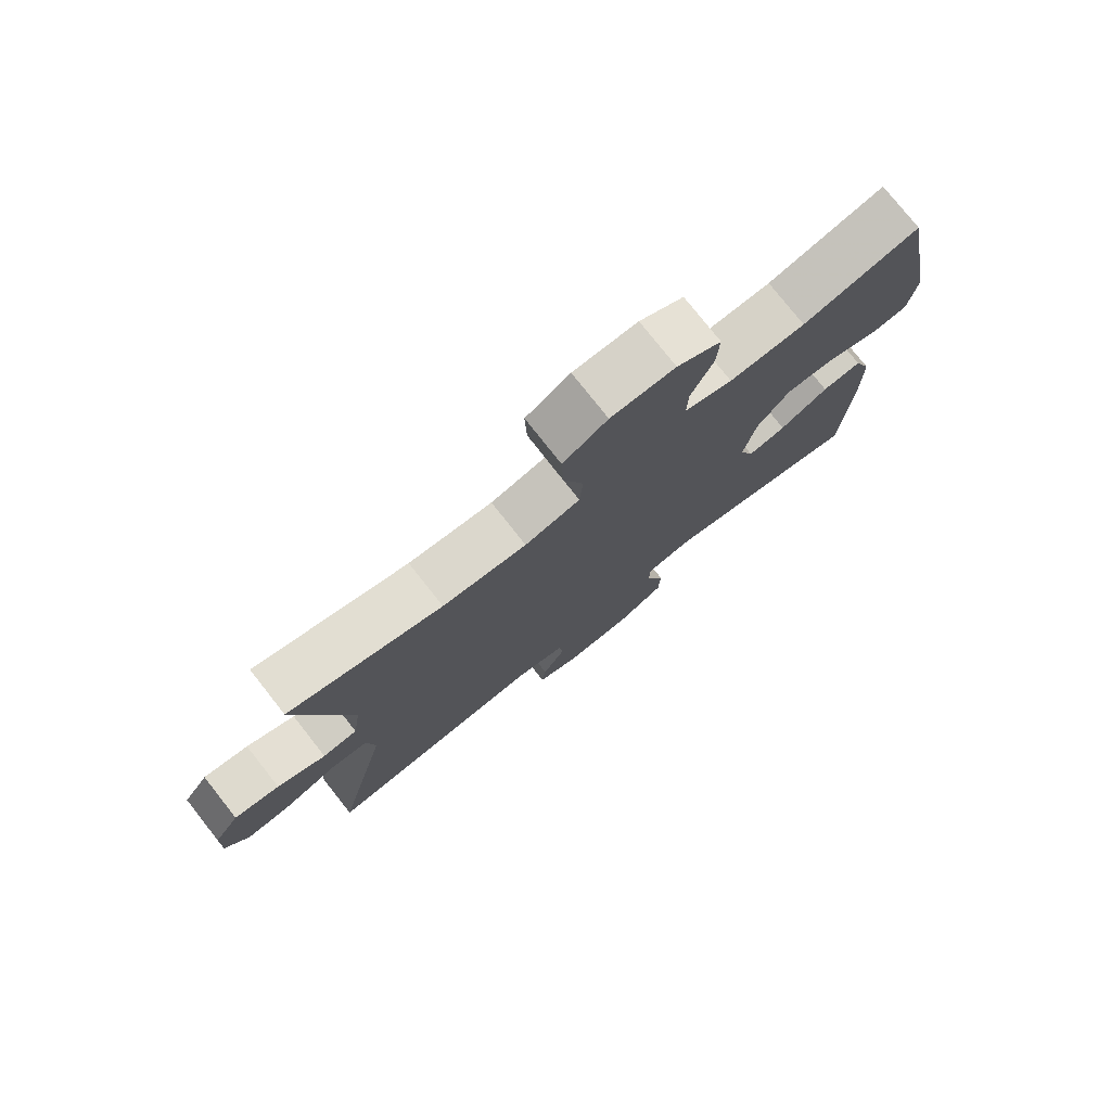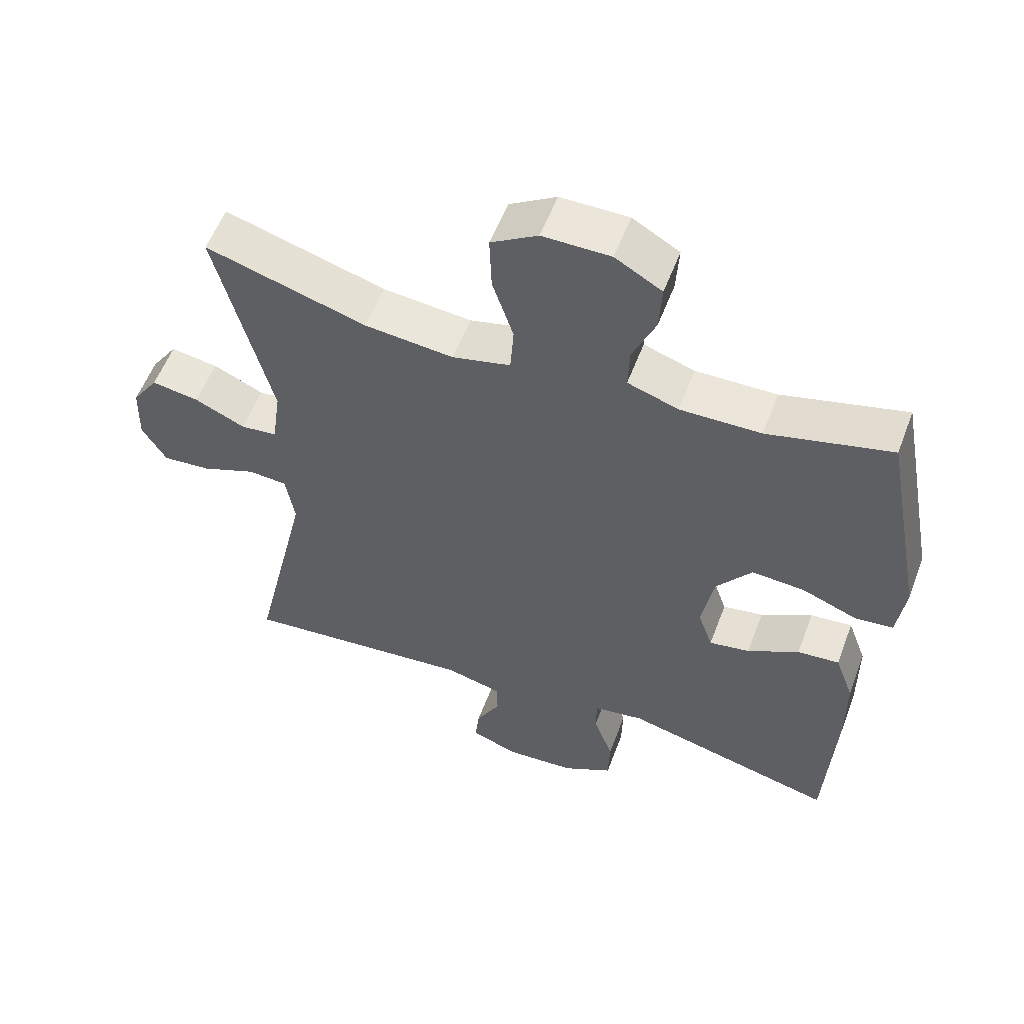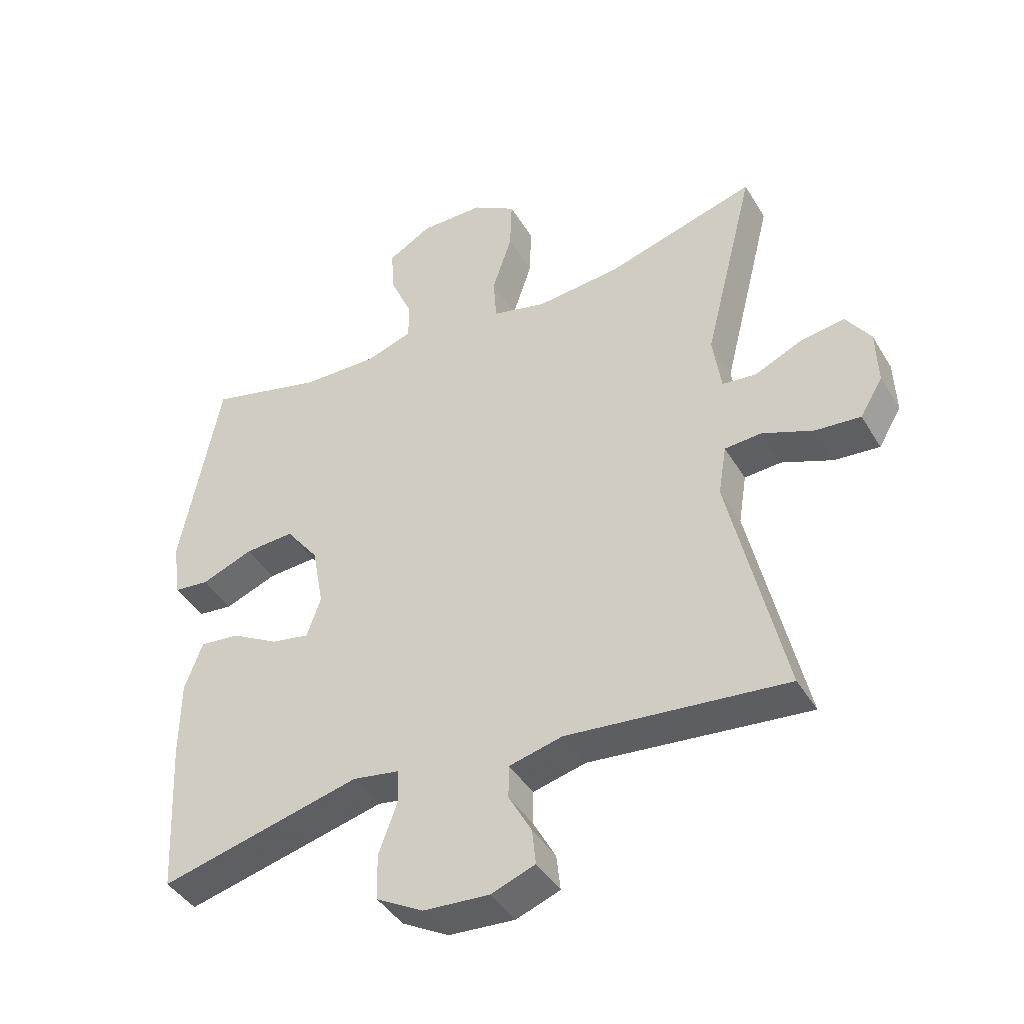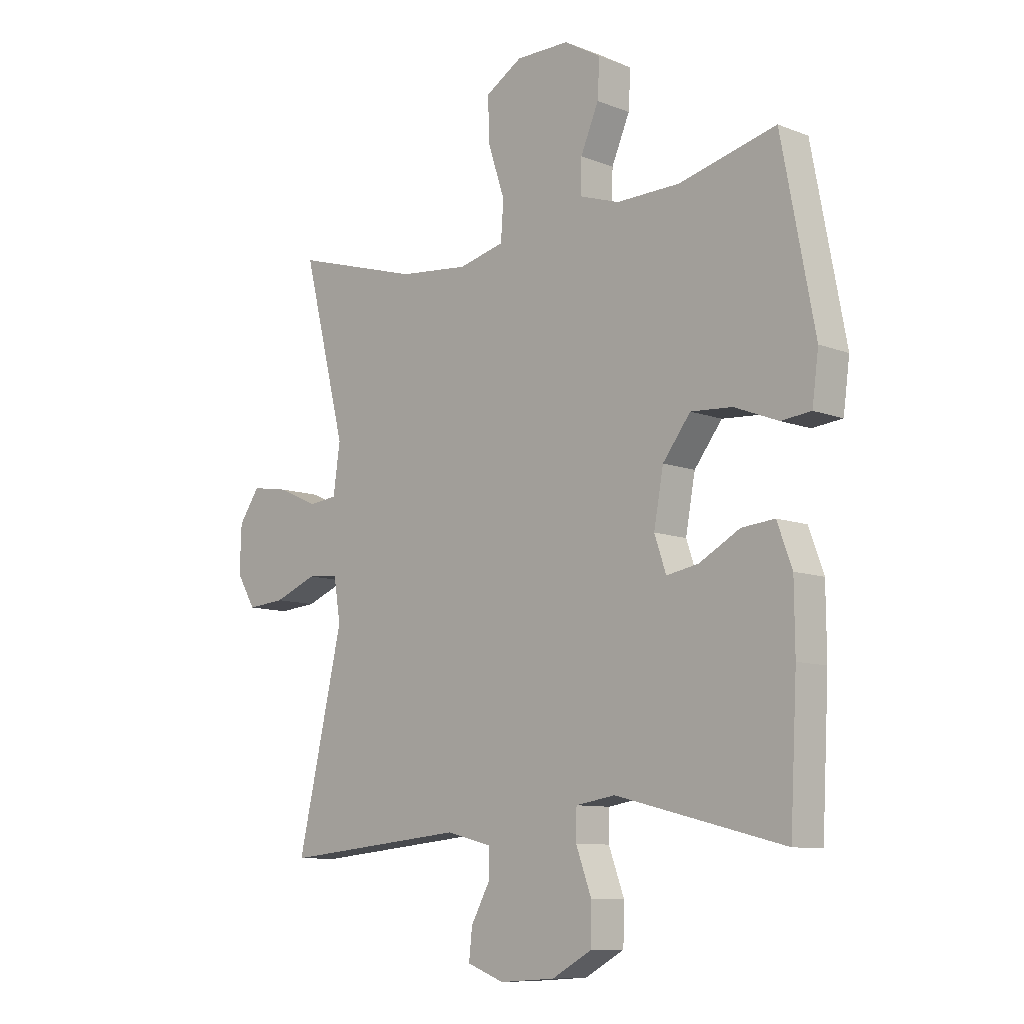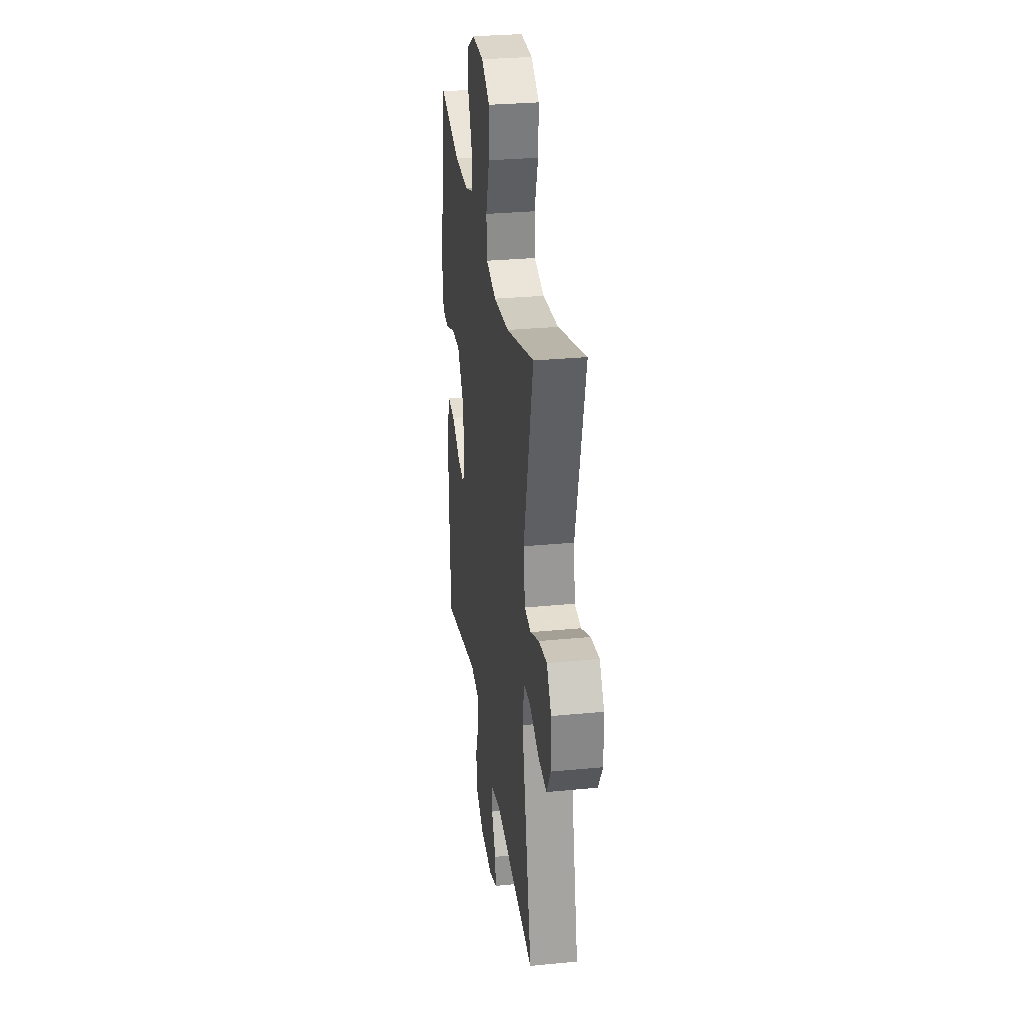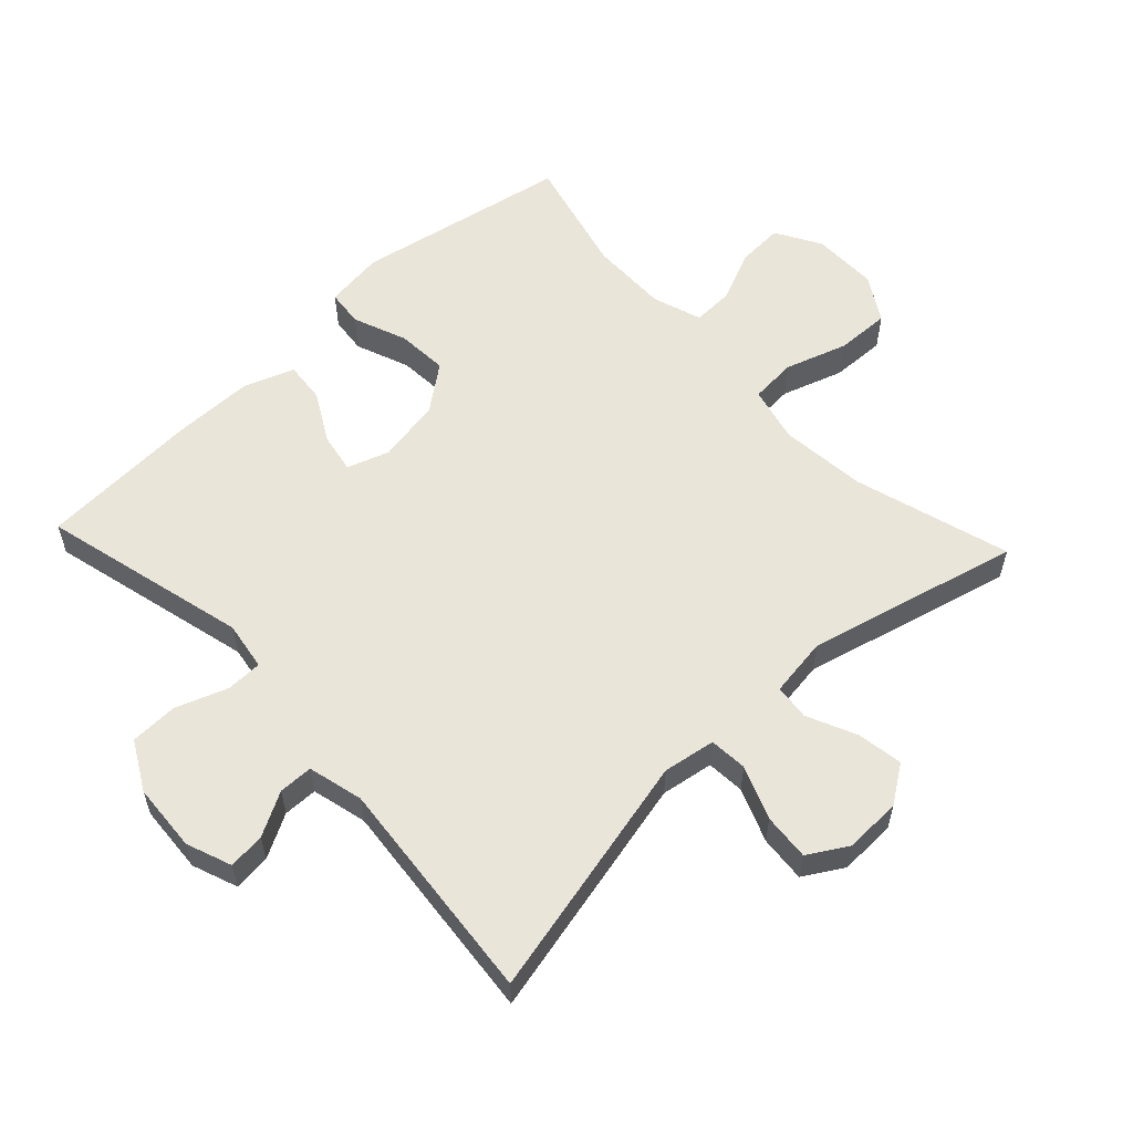
<metadata>
{"format":"obj","ext":"obj","renderer":"f3d","projection":"perspective","resolution":1024,"background":"white","views":[{"elev":77.5,"azim":-38.3,"up":"+Z"},{"elev":56.1,"azim":20.6,"up":"+Z"},{"elev":-42.2,"azim":-151.3,"up":"+Z"},{"elev":-9.5,"azim":44.6,"up":"+Z"},{"elev":30.0,"azim":-98.0,"up":"+Z"},{"elev":57.7,"azim":-133.2,"up":"+Y"}]}
</metadata>
<code>
v 0.5 0.07 -0.5
v 0.184 0.07 -0.421
v 0.11 0.07 -0.433
v 0.109 0.07 -0.488
v 0.138 0.07 -0.567
v 0.136 0.07 -0.639
v 0.062 0.07 -0.68
v -0.042 0.07 -0.687
v -0.111 0.07 -0.661
v -0.105 0.07 -0.605
v -0.069 0.07 -0.539
v -0.07 0.07 -0.487
v -0.154 0.07 -0.466
v -0.5 0.07 -0.5
v -0.414 0.07 -0.125
v -0.427 0.07 -0.045
v -0.485 0.07 -0.041
v -0.566 0.07 -0.073
v -0.637 0.07 -0.079
v -0.673 0.07 -0.019
v -0.67 0.07 0.068
v -0.631 0.07 0.125
v -0.561 0.07 0.114
v -0.486 0.07 0.08
v -0.432 0.07 0.086
v -0.419 0.07 0.177
v -0.5 0.07 0.5
v -0.262 0.07 0.43
v -0.131 0.07 0.417
v -0.045 0.07 0.438
v -0.04 0.07 0.509
v -0.071 0.07 0.603
v -0.074 0.07 0.686
v -0.005 0.07 0.728
v 0.095 0.07 0.728
v 0.164 0.07 0.688
v 0.16 0.07 0.618
v 0.126 0.07 0.539
v 0.124 0.07 0.477
v 0.199 0.07 0.452
v 0.318 0.07 0.454
v 0.5 0.07 0.5
v 0.562 0.07 0.174
v 0.55 0.07 0.084
v 0.494 0.07 0.078
v 0.412 0.07 0.11
v 0.334 0.07 0.115
v 0.282 0.07 0.047
v 0.264 0.07 -0.051
v 0.286 0.07 -0.115
v 0.346 0.07 -0.104
v 0.422 0.07 -0.062
v 0.484 0.07 -0.056
v 0.512 0.07 -0.132
v 0.513 0.07 -0.254
v 0.5 0 -0.5
v 0.184 0 -0.421
v 0.11 0 -0.433
v 0.109 0 -0.488
v 0.138 0 -0.567
v 0.136 0 -0.639
v 0.062 0 -0.68
v -0.042 0 -0.687
v -0.111 0 -0.661
v -0.105 0 -0.605
v -0.069 0 -0.539
v -0.07 0 -0.487
v -0.154 0 -0.466
v -0.5 0 -0.5
v -0.414 0 -0.125
v -0.427 0 -0.045
v -0.485 0 -0.041
v -0.566 0 -0.073
v -0.637 0 -0.079
v -0.673 0 -0.019
v -0.67 0 0.068
v -0.631 0 0.125
v -0.561 0 0.114
v -0.486 0 0.08
v -0.432 0 0.086
v -0.419 0 0.177
v -0.5 0 0.5
v -0.262 0 0.43
v -0.131 0 0.417
v -0.045 0 0.438
v -0.04 0 0.509
v -0.071 0 0.603
v -0.074 0 0.686
v -0.005 0 0.728
v 0.095 0 0.728
v 0.164 0 0.688
v 0.16 0 0.618
v 0.126 0 0.539
v 0.124 0 0.477
v 0.199 0 0.452
v 0.318 0 0.454
v 0.5 0 0.5
v 0.562 0 0.174
v 0.55 0 0.084
v 0.494 0 0.078
v 0.412 0 0.11
v 0.334 0 0.115
v 0.282 0 0.047
v 0.264 0 -0.051
v 0.286 0 -0.115
v 0.346 0 -0.104
v 0.422 0 -0.062
v 0.484 0 -0.056
v 0.512 0 -0.132
v 0.513 0 -0.254
f 55 1 2
f 54 55 2
f 53 54 2
f 52 53 2
f 51 52 2
f 50 51 2 3
f 49 50 3
f 48 49 3
f 44 45 46
f 43 44 46
f 42 43 46
f 41 42 46
f 40 41 46 47
f 39 40 47 48
f 36 37 38
f 35 36 38
f 34 35 38
f 33 34 38
f 32 33 38
f 31 32 38
f 30 31 38 39
f 39 48 3
f 30 39 3
f 29 30 3
f 26 27 28
f 29 3 4
f 28 29 4
f 26 28 4
f 25 26 4
f 22 23 24
f 21 22 24
f 20 21 24
f 19 20 24
f 18 19 24
f 17 18 24
f 16 17 24 25
f 13 14 15
f 16 25 4
f 15 16 4
f 13 15 4
f 12 13 4
f 9 10 11
f 8 9 11
f 8 11 12
f 7 8 12
f 6 7 12
f 5 6 12
f 4 5 12
f 57 56 110
f 57 110 109
f 57 109 108
f 57 108 107
f 57 107 106
f 58 57 106 105
f 58 105 104
f 58 104 103
f 101 100 99
f 101 99 98
f 101 98 97
f 101 97 96
f 102 101 96 95
f 103 102 95 94
f 93 92 91
f 93 91 90
f 93 90 89
f 93 89 88
f 93 88 87
f 93 87 86
f 94 93 86 85
f 58 103 94
f 58 94 85
f 58 85 84
f 83 82 81
f 59 58 84
f 59 84 83
f 59 83 81
f 59 81 80
f 79 78 77
f 79 77 76
f 79 76 75
f 79 75 74
f 79 74 73
f 79 73 72
f 80 79 72 71
f 70 69 68
f 59 80 71
f 59 71 70
f 59 70 68
f 59 68 67
f 66 65 64
f 66 64 63
f 67 66 63
f 67 63 62
f 67 62 61
f 67 61 60
f 67 60 59
f 1 56 57 2
f 2 57 58 3
f 3 58 59 4
f 4 59 60 5
f 5 60 61 6
f 6 61 62 7
f 7 62 63 8
f 8 63 64 9
f 9 64 65 10
f 10 65 66 11
f 11 66 67 12
f 12 67 68 13
f 13 68 69 14
f 14 69 70 15
f 15 70 71 16
f 16 71 72 17
f 17 72 73 18
f 18 73 74 19
f 19 74 75 20
f 20 75 76 21
f 21 76 77 22
f 22 77 78 23
f 23 78 79 24
f 24 79 80 25
f 25 80 81 26
f 26 81 82 27
f 27 82 83 28
f 28 83 84 29
f 29 84 85 30
f 30 85 86 31
f 31 86 87 32
f 32 87 88 33
f 33 88 89 34
f 34 89 90 35
f 35 90 91 36
f 36 91 92 37
f 37 92 93 38
f 38 93 94 39
f 39 94 95 40
f 40 95 96 41
f 41 96 97 42
f 42 97 98 43
f 43 98 99 44
f 44 99 100 45
f 45 100 101 46
f 46 101 102 47
f 47 102 103 48
f 48 103 104 49
f 49 104 105 50
f 50 105 106 51
f 51 106 107 52
f 52 107 108 53
f 53 108 109 54
f 54 109 110 55
f 55 110 56 1

</code>
